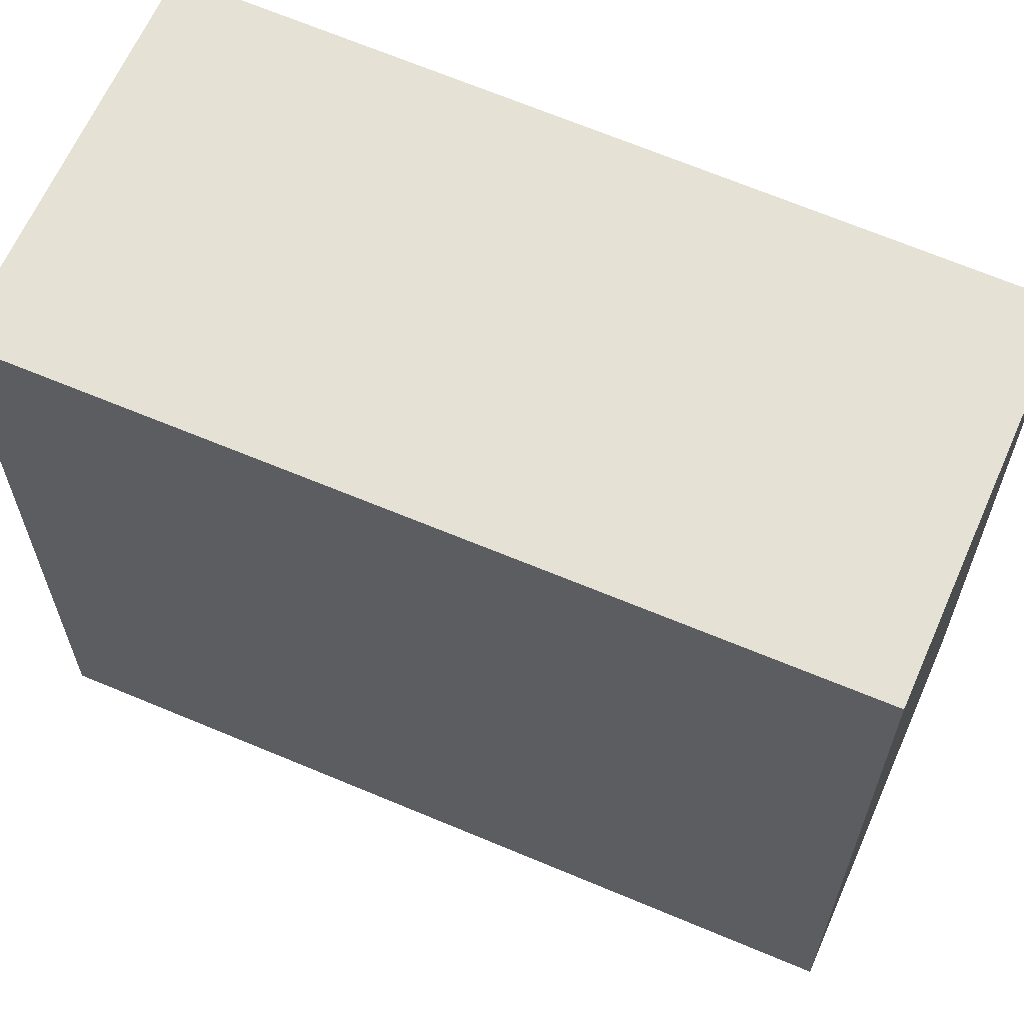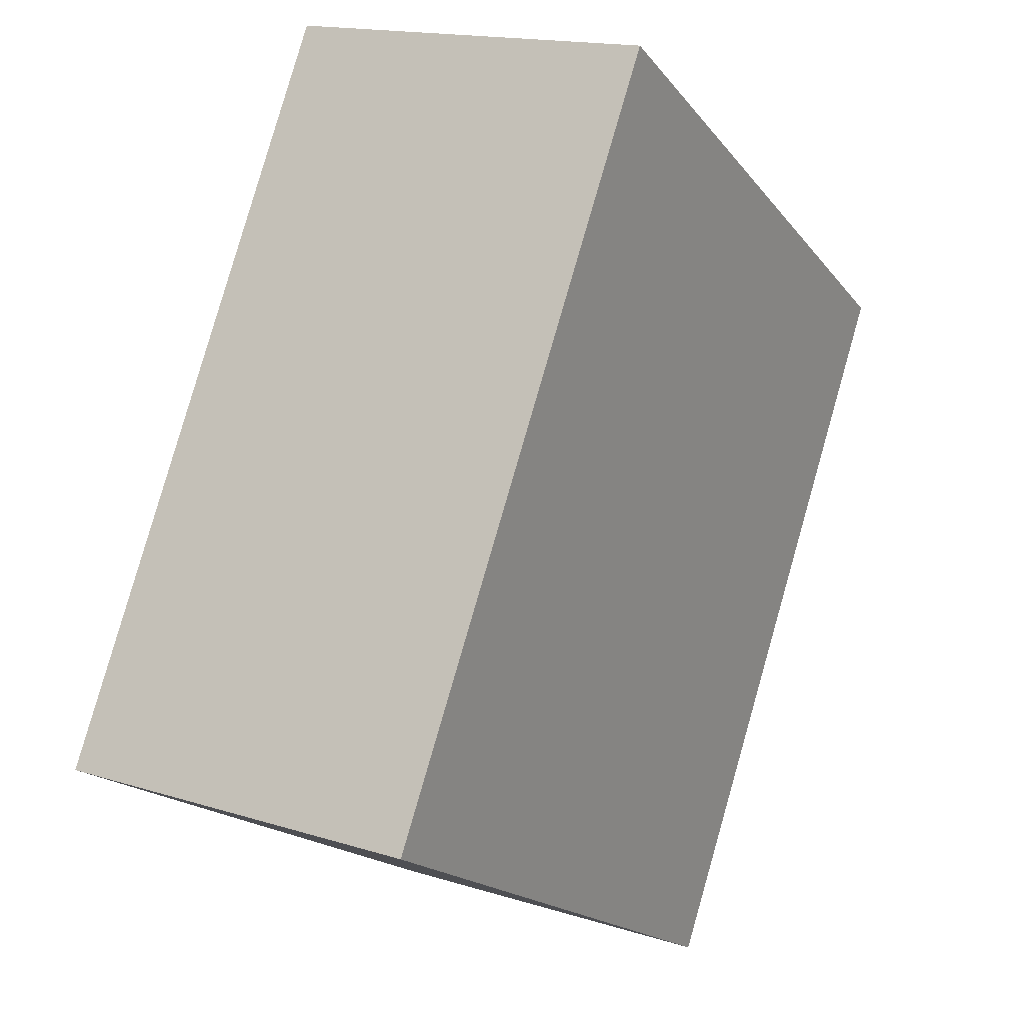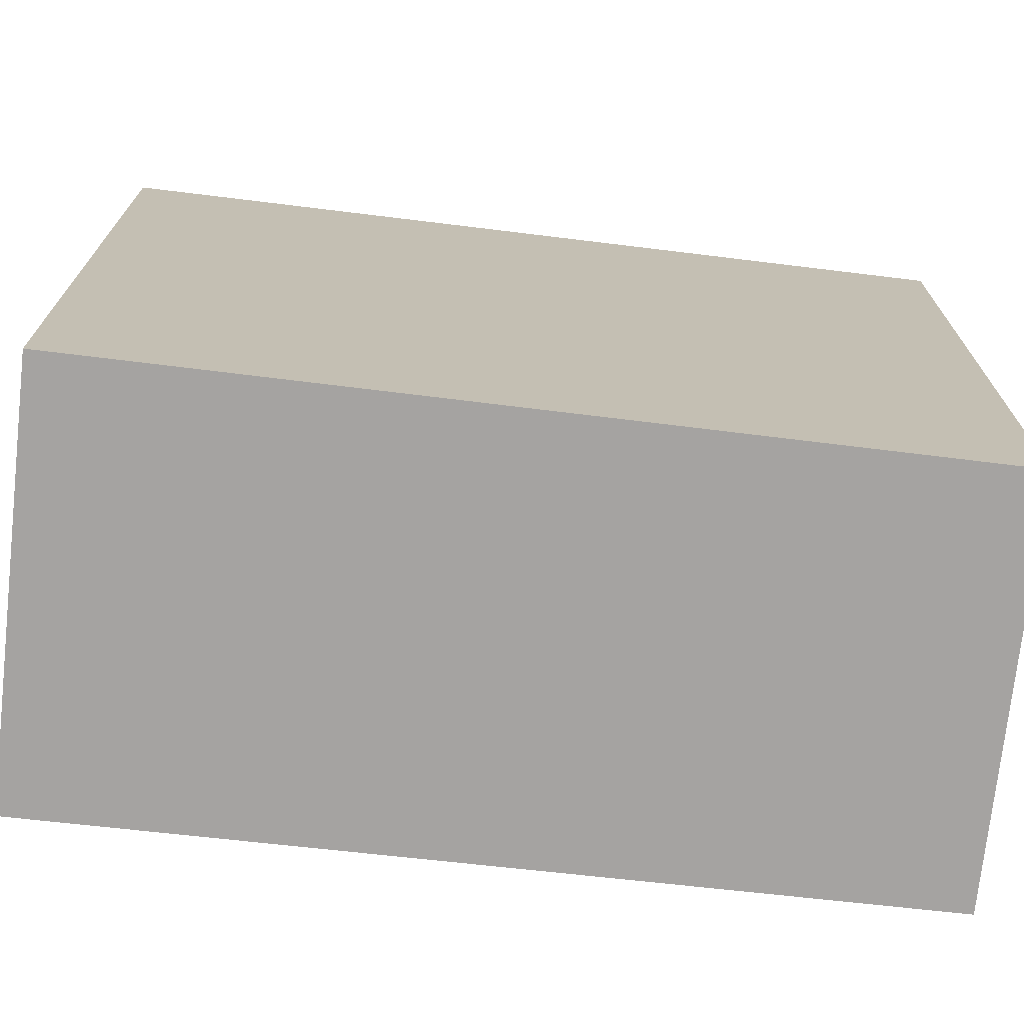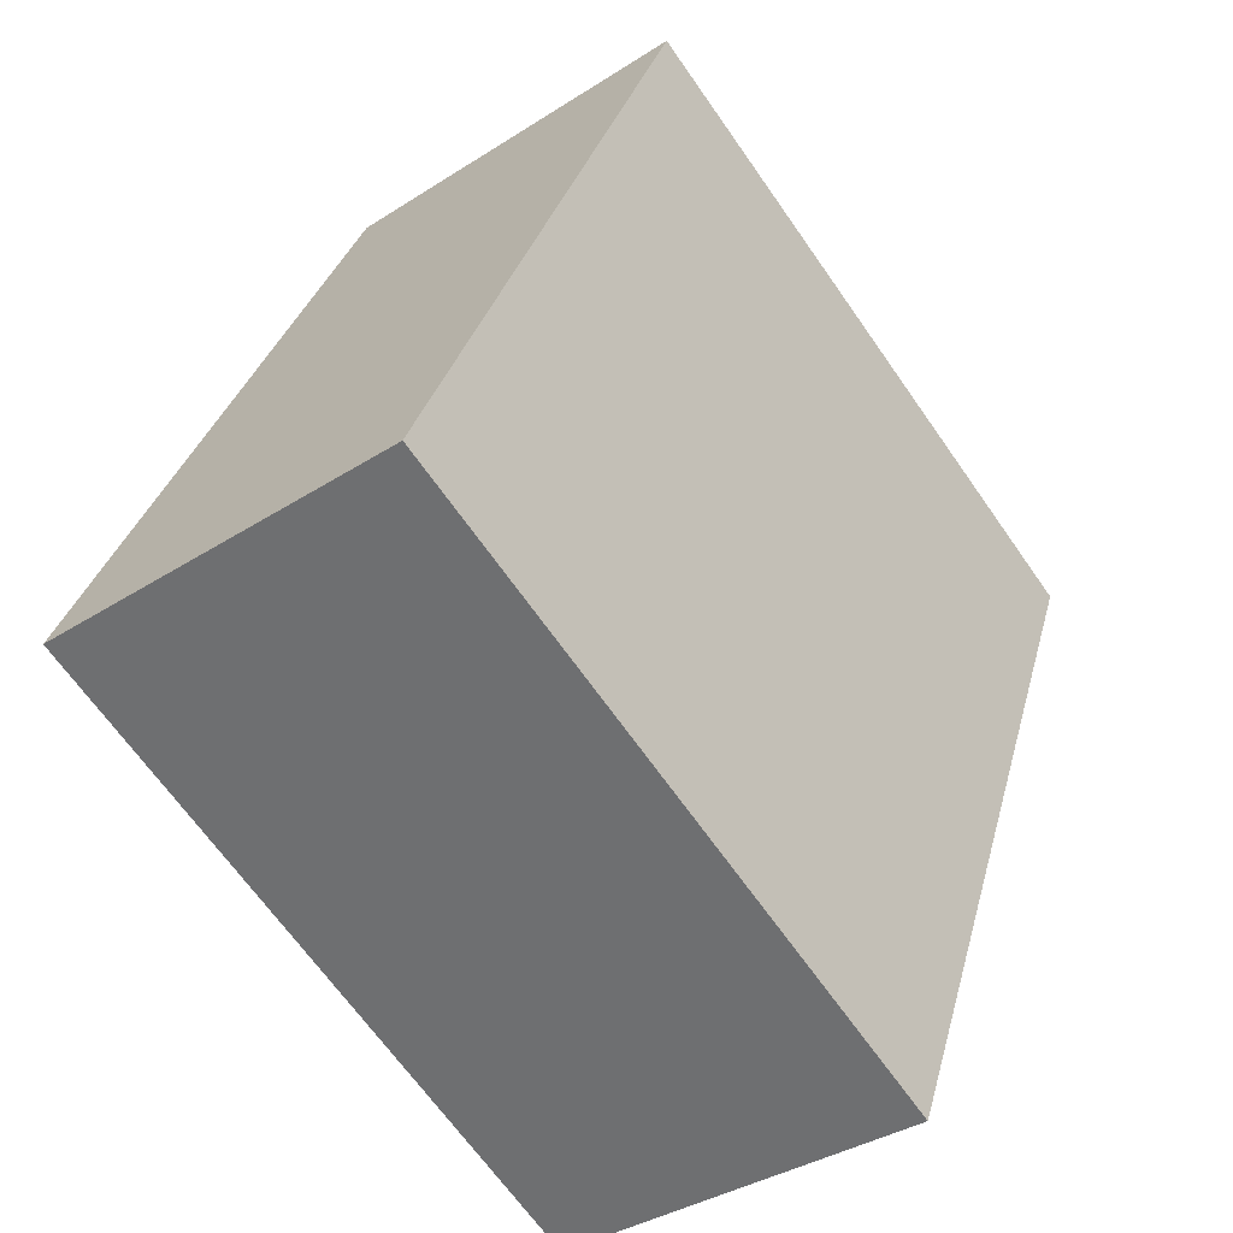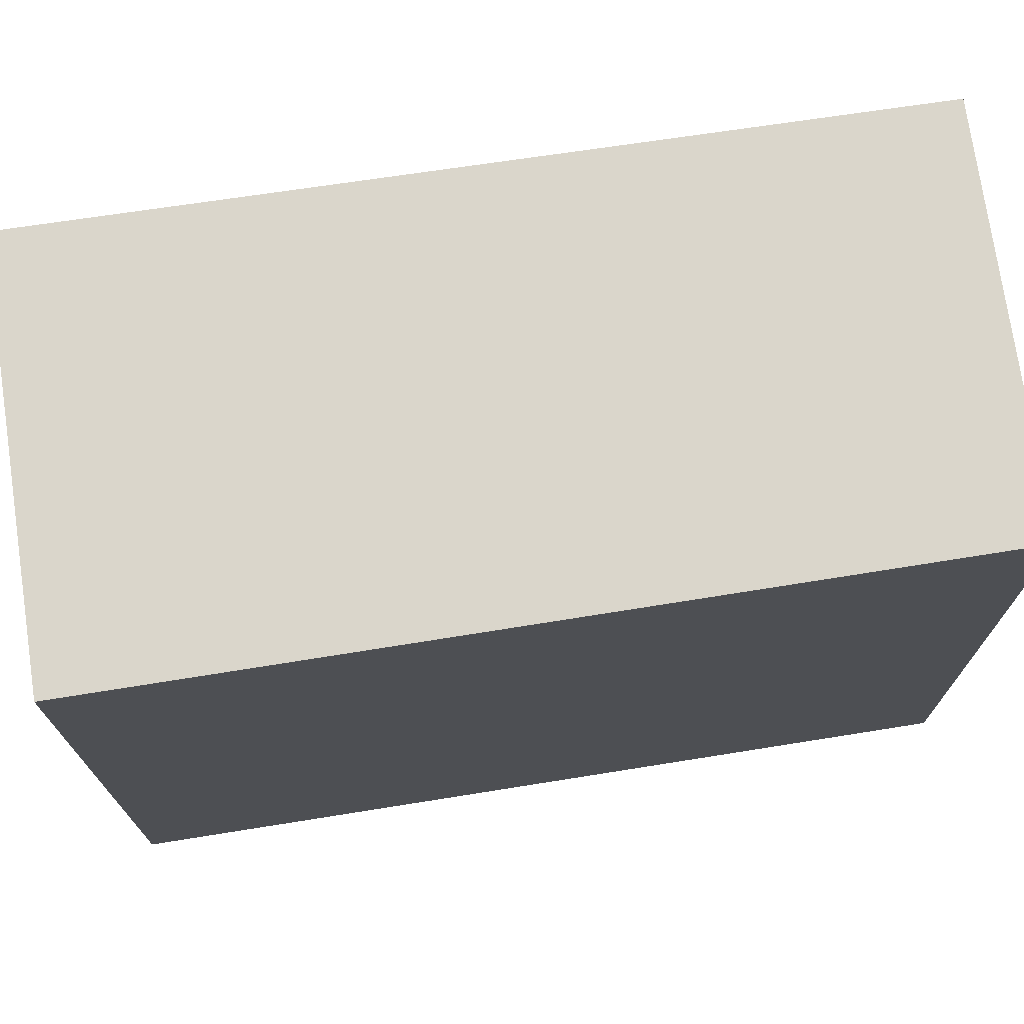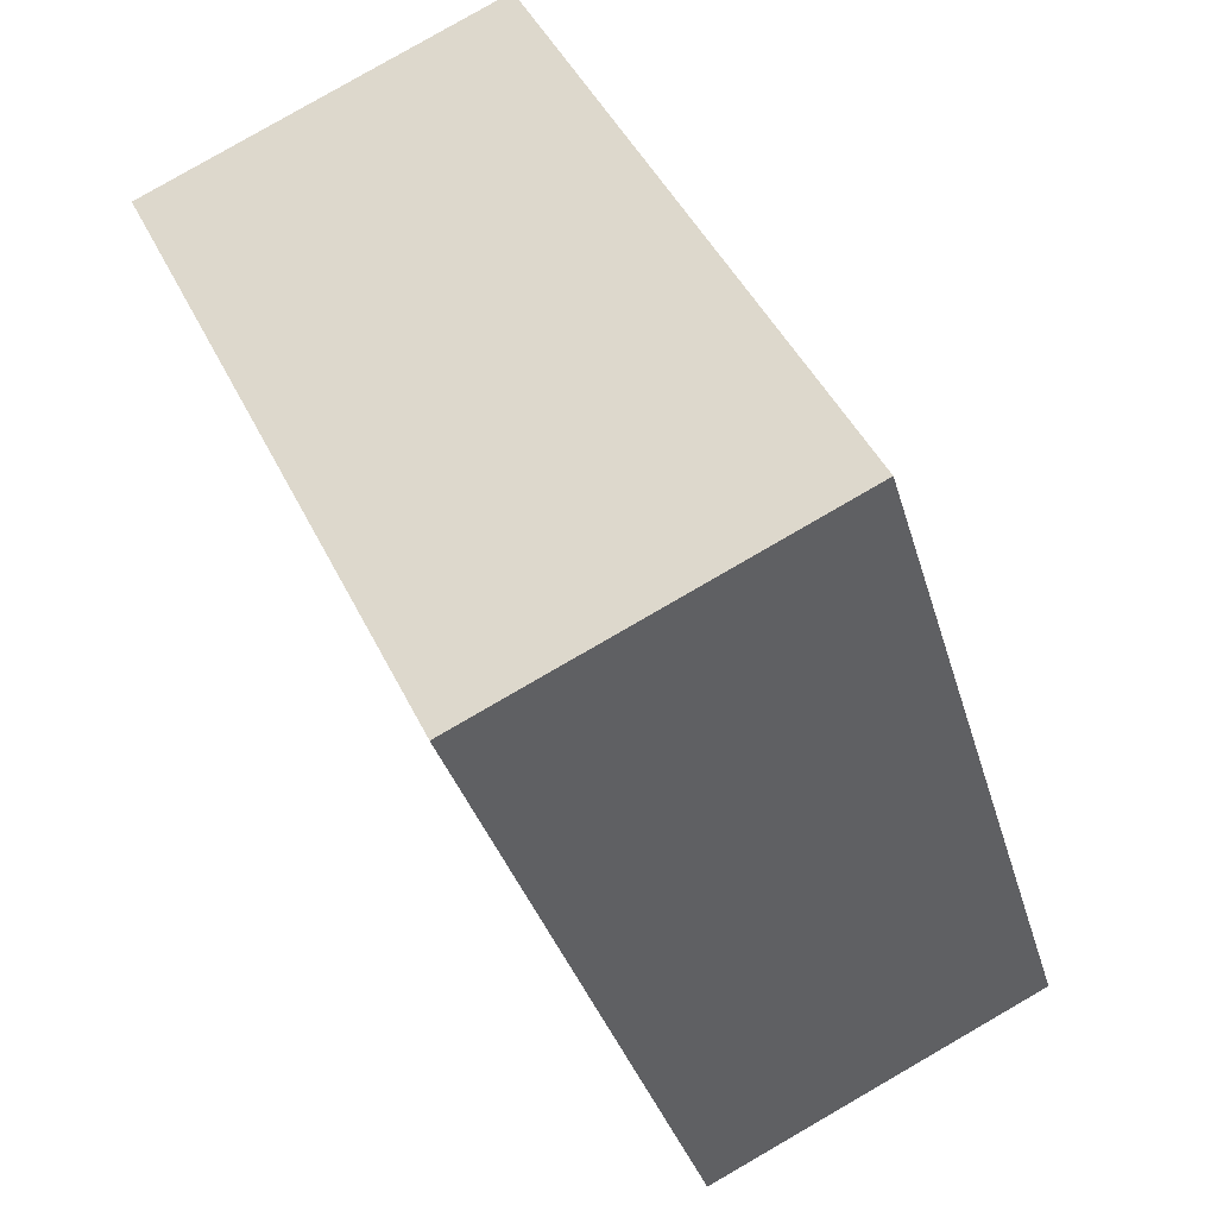
<metadata>
{"format":"obj","ext":"obj","renderer":"f3d","projection":"perspective","resolution":1024,"background":"white","views":[{"elev":64.4,"azim":131.0,"up":"+Y"},{"elev":-18.0,"azim":25.7,"up":"+Z"},{"elev":-73.1,"azim":101.0,"up":"+Y"},{"elev":-67.2,"azim":35.0,"up":"+Z"},{"elev":74.1,"azim":98.9,"up":"+Y"},{"elev":45.8,"azim":155.2,"up":"+Z"}]}
</metadata>
<code>
v  3.475 4.007 3.692
v  0 4.007 2.454e-16
v  1.353 4.007 4.352
v  2.071 4.007 -0.644
v  0 0 0
v  1.353 -2.665e-16 4.352
v  3.475 -2.261e-16 3.692
v  2.071 3.943e-17 -0.644
g defaultobject
f 1 2 3
f 2 1 4
f 5 3 2
f 3 5 6
f 6 1 3
f 1 6 7
f 7 4 1
f 4 7 8
f 8 2 4
f 2 8 5
f 5 7 6
f 7 5 8

</code>
